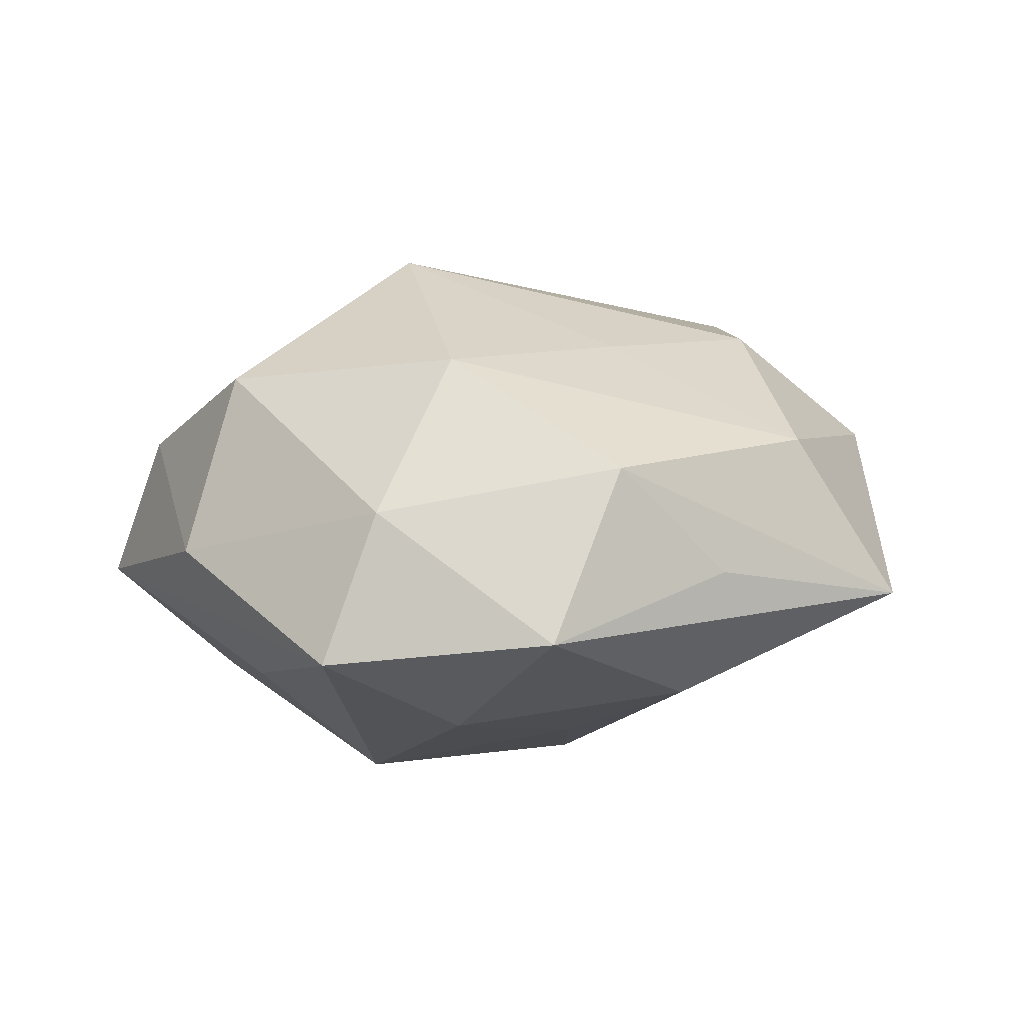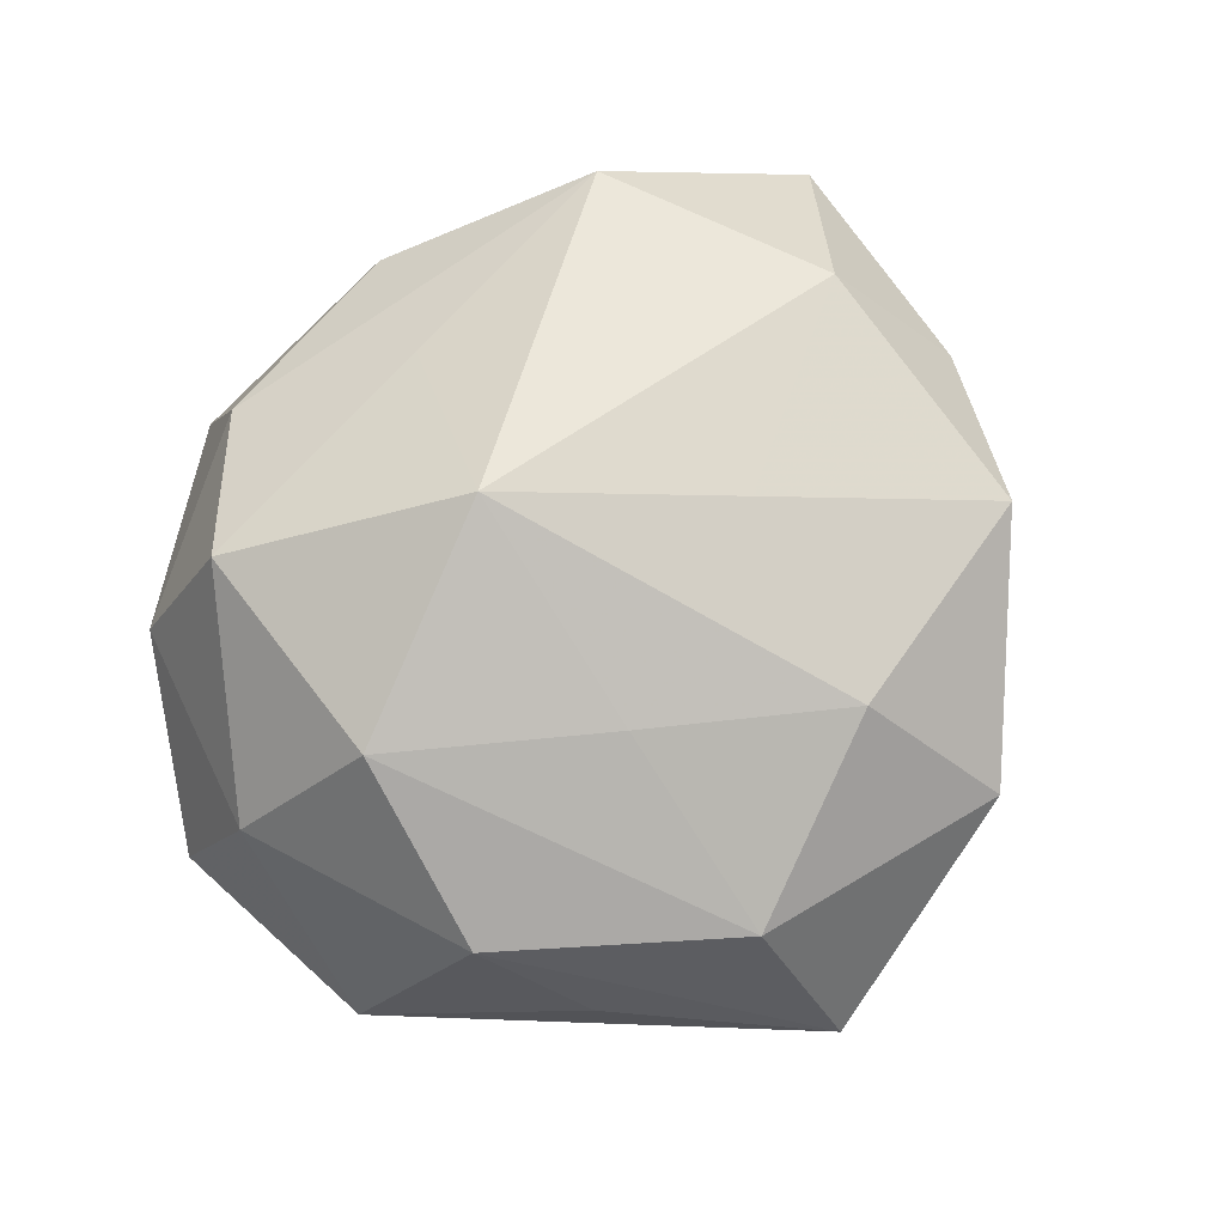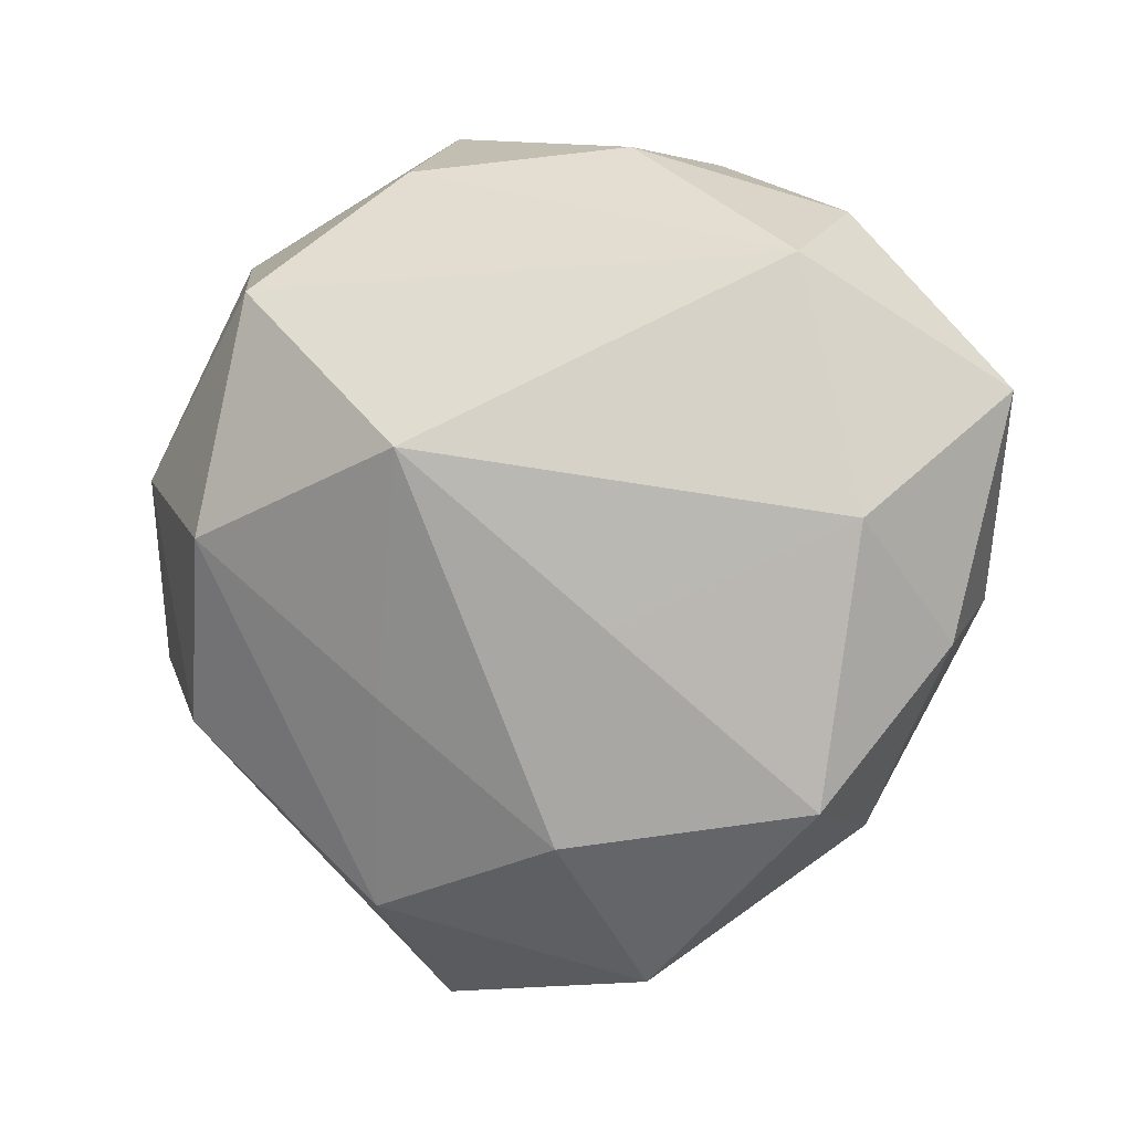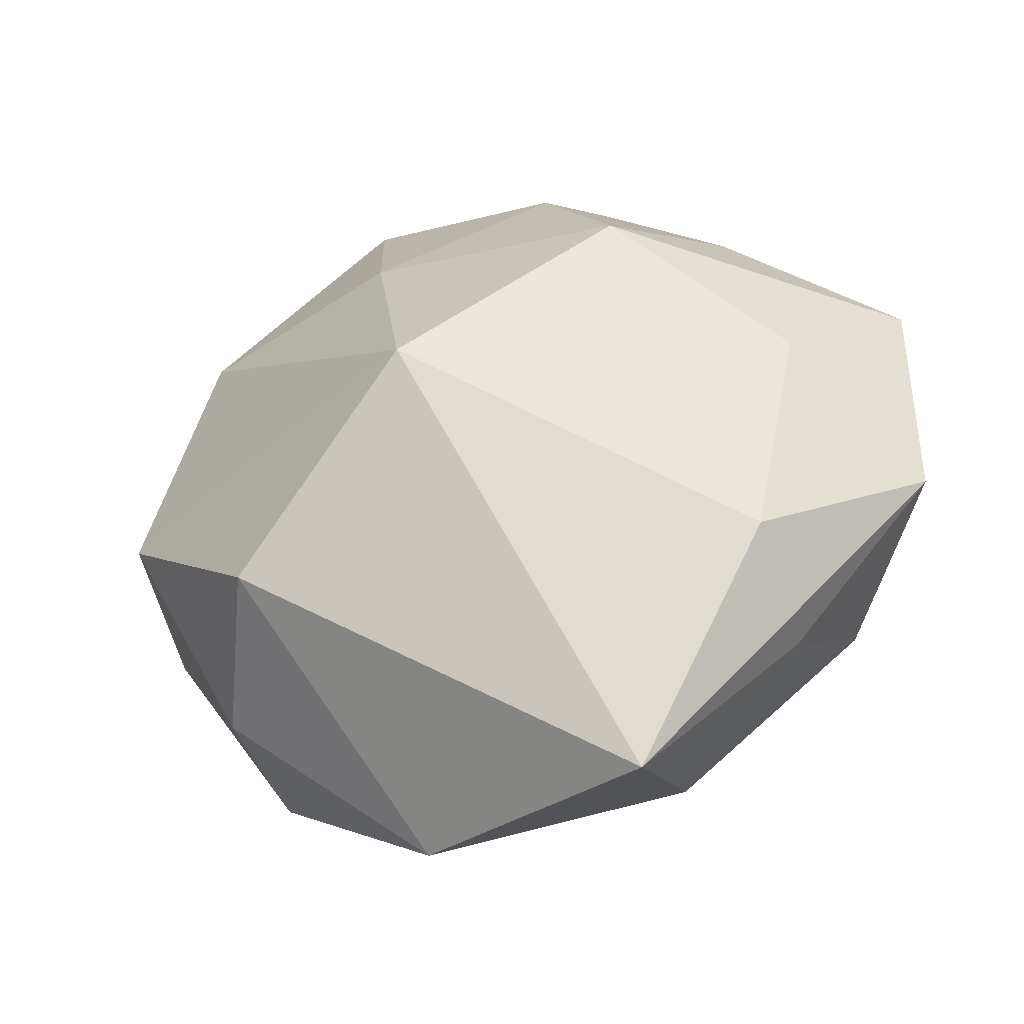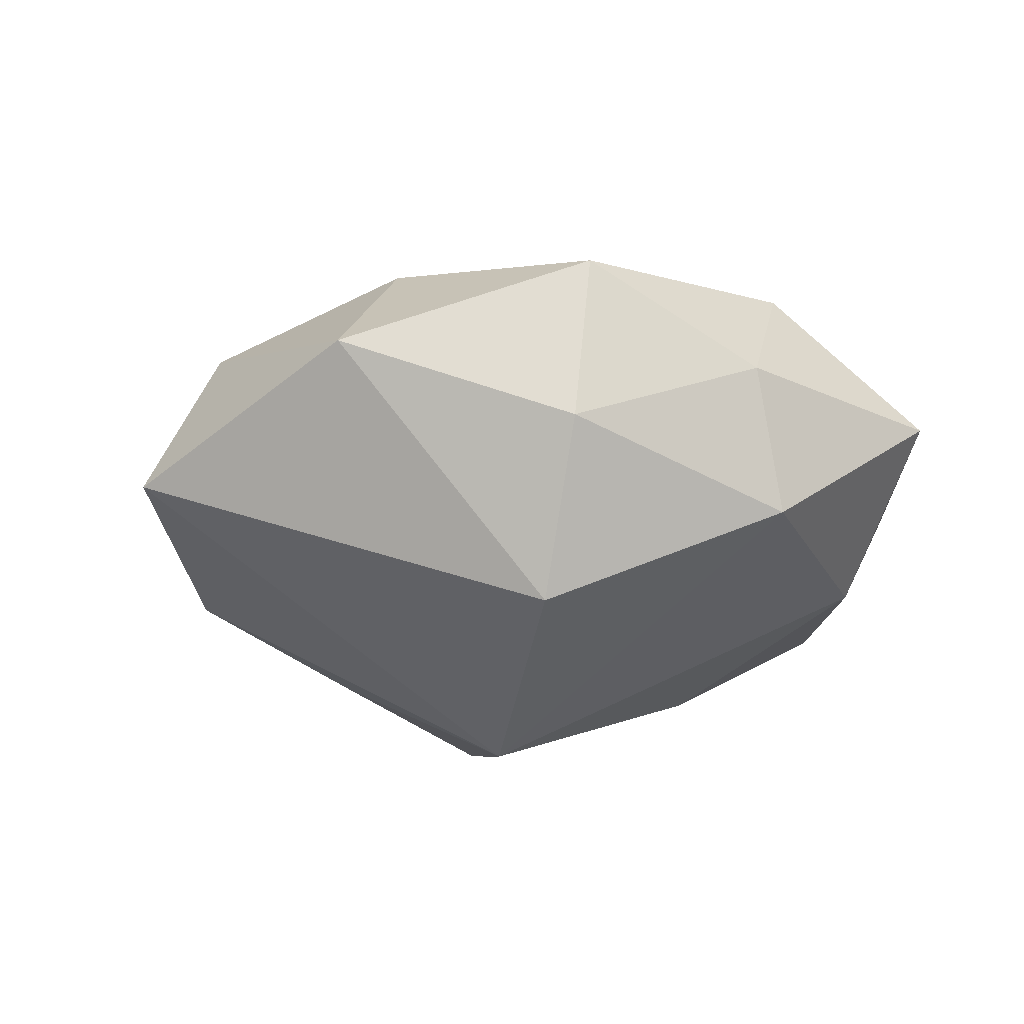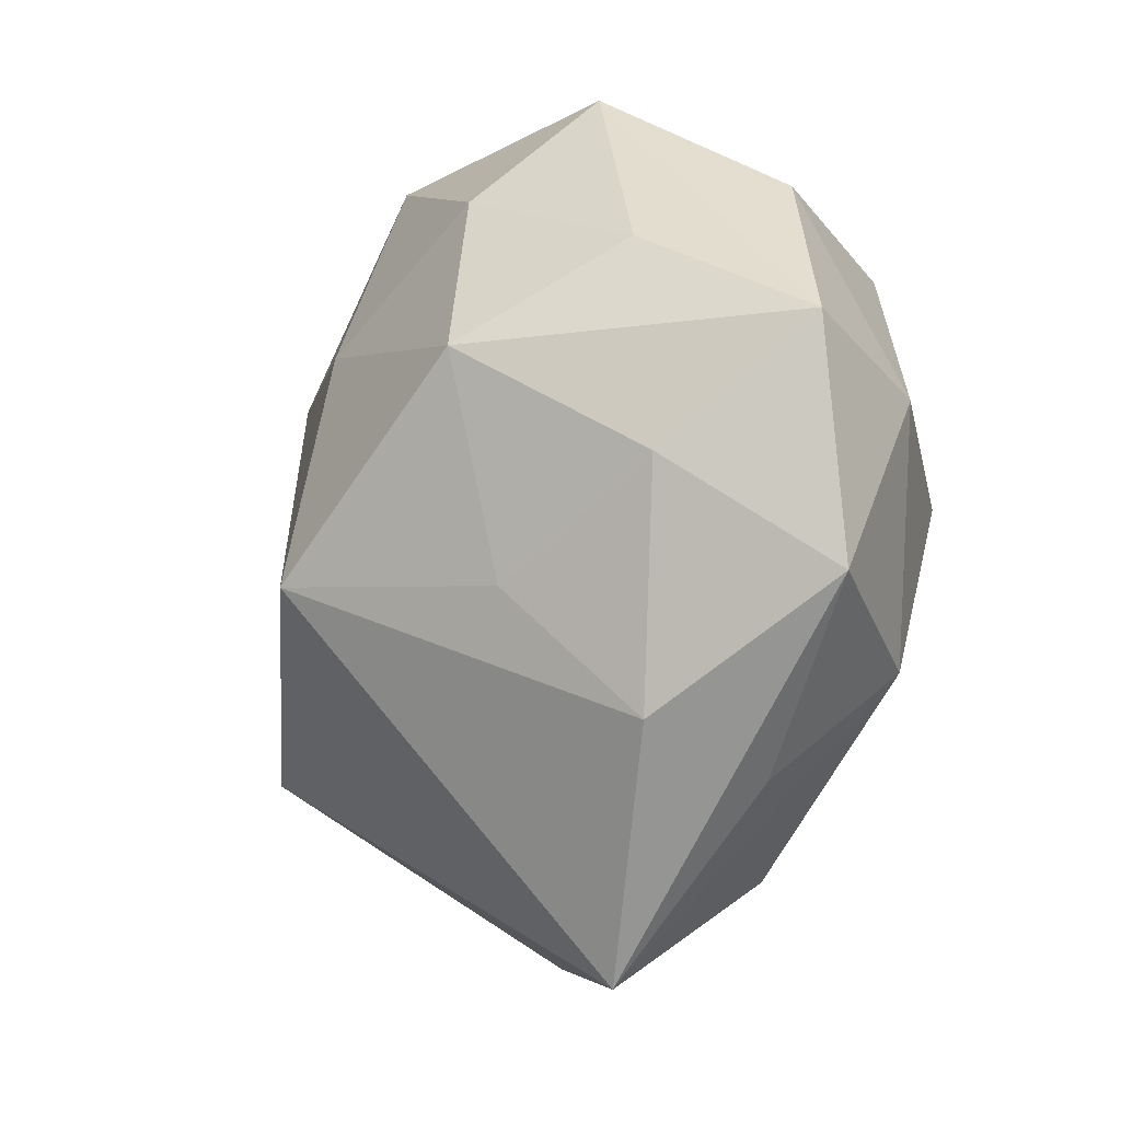
<metadata>
{"format":"obj","ext":"obj","renderer":"f3d","projection":"perspective","resolution":1024,"background":"white","views":[{"elev":15.3,"azim":-82.9,"up":"+Z"},{"elev":76.0,"azim":-46.1,"up":"+Z"},{"elev":0.4,"azim":19.7,"up":"+Y"},{"elev":-47.1,"azim":-164.0,"up":"+Y"},{"elev":-15.7,"azim":41.3,"up":"+Z"},{"elev":-13.4,"azim":-125.0,"up":"+Y"}]}
</metadata>
<code>
v -0.03792 -0.01015 -0.001743
v -0.00438 0.007528 0.02493
v 0.005712 -0.02404 0.01632
v 0.01105 -0.00666 0.01927
v 0.003418 -0.00701 -0.02659
v -0.02338 0.01858 -0.0105
v 0.009941 -0.03578 0.005935
v -0.02763 0.02419 0.002291
v -0.01148 -0.03931 -0.004182
v -0.02862 -0.01493 0.01146
v -0.007088 0.02536 -0.01541
v -0.02419 0.0004903 0.01971
v -0.03429 0.005527 0.008312
v 0.02429 0.02287 0.01206
v -0.01496 0.0095 -0.0224
v -0.01091 0.0357 -0.00478
v -0.01216 -0.02999 0.0105
v -0.008713 -0.0124 0.01812
v -0.0241 -0.02023 -0.01039
v 0.00238 0.02186 0.01435
v 0.02769 0.01642 -0.01067
v 0.01147 0.03303 -0.01013
v -0.01037 0.03115 0.007768
v 0.03024 0.002016 0.01512
v 0.03503 -0.007882 0.00491
v 0.02528 0.02727 -0.0003128
v -0.01526 -0.009204 -0.01776
v 0.03946 0.01225 0.002871
v -0.02108 0.02072 0.01675
v -0.02874 -0.0006314 -0.01282
v -0.03849 0.009639 -0.004216
v 0.008028 0.03283 0.004235
v 0.02057 -0.0203 -0.01647
v 0.03506 -0.004581 -0.007854
v -0.0246 -0.02393 0.001205
v 0.02644 -0.02308 -0.001348
v 0.008225 0.01507 -0.01908
v 0.02644 -0.02082 0.01359
f 26 28 21
f 33 9 5
f 29 12 2
f 38 36 25
f 26 21 22
f 22 32 26
f 16 32 22
f 38 25 24
f 24 25 28
f 34 36 33
f 34 25 36
f 28 25 34
f 34 21 28
f 33 5 34
f 34 5 21
f 7 17 9
f 7 36 38
f 7 9 33
f 33 36 7
f 18 2 12
f 12 17 18
f 19 5 9
f 9 1 19
f 35 1 9
f 10 17 12
f 1 35 10
f 9 17 10
f 10 35 9
f 13 12 29
f 13 10 12
f 1 10 13
f 1 13 31
f 23 32 16
f 16 22 11
f 38 24 4
f 4 24 2
f 2 24 14
f 32 23 14
f 26 32 14
f 14 28 26
f 14 24 28
f 3 7 38
f 17 7 3
f 3 18 17
f 38 4 3
f 2 18 3
f 3 4 2
f 15 5 27
f 5 19 27
f 30 19 1
f 30 31 15
f 1 31 30
f 15 27 30
f 30 27 19
f 15 31 6
f 6 31 16
f 6 11 15
f 16 11 6
f 16 31 8
f 29 23 8
f 8 23 16
f 8 13 29
f 8 31 13
f 37 11 22
f 21 5 37
f 37 22 21
f 37 5 15
f 15 11 37
f 29 2 20
f 2 14 20
f 20 23 29
f 20 14 23

</code>
